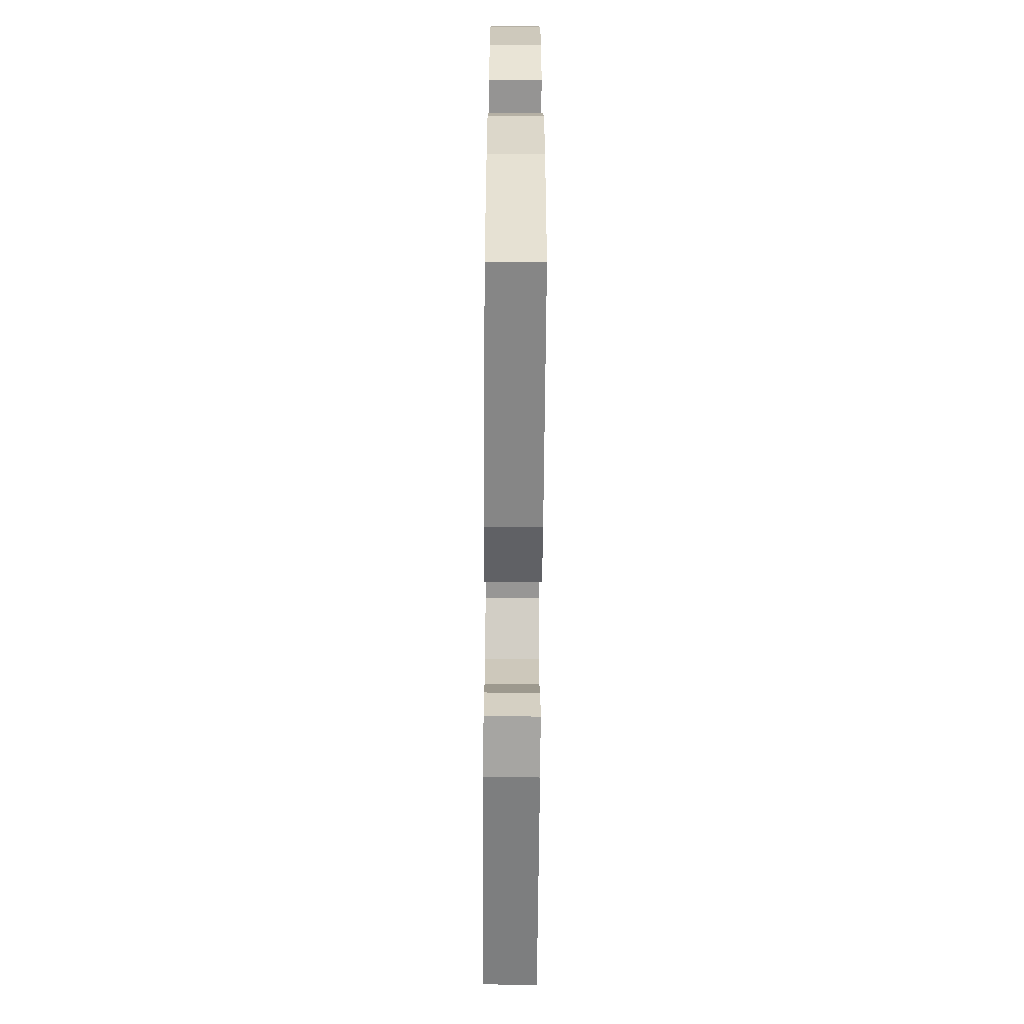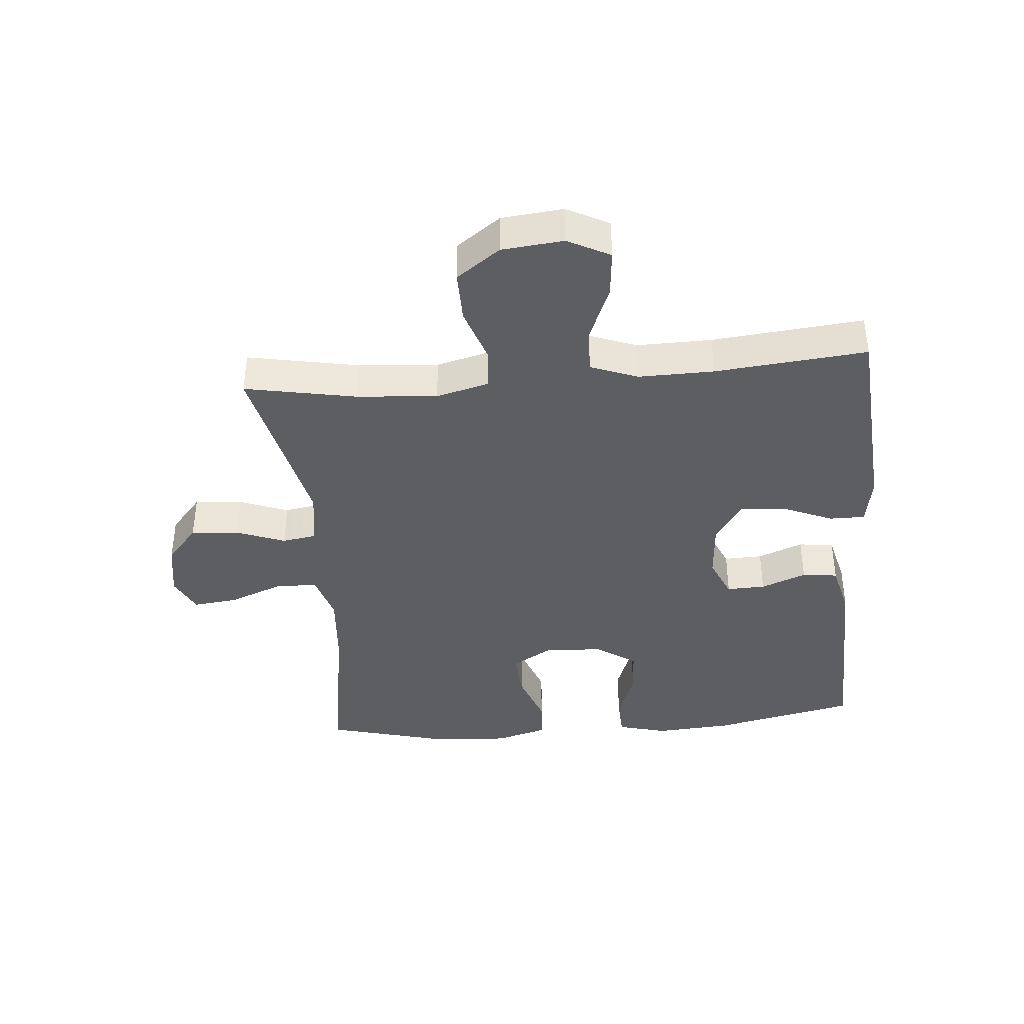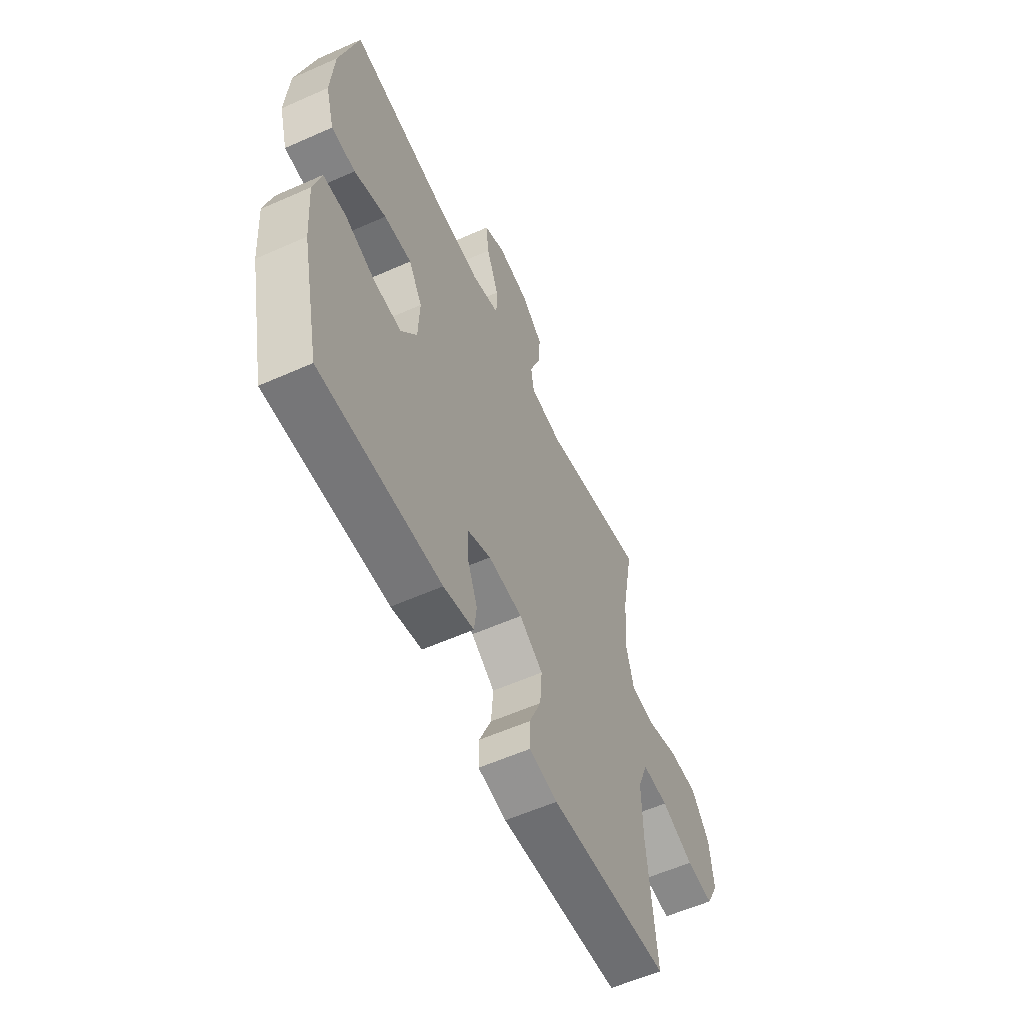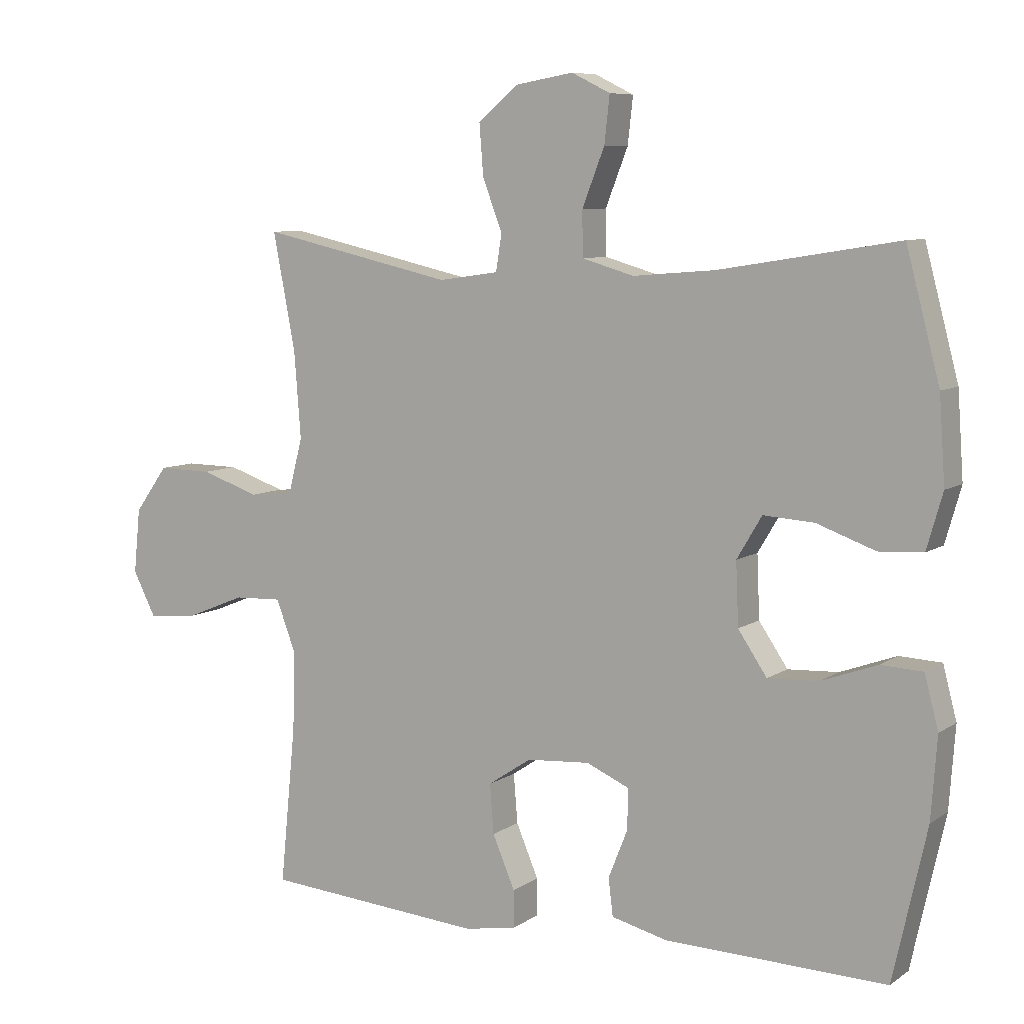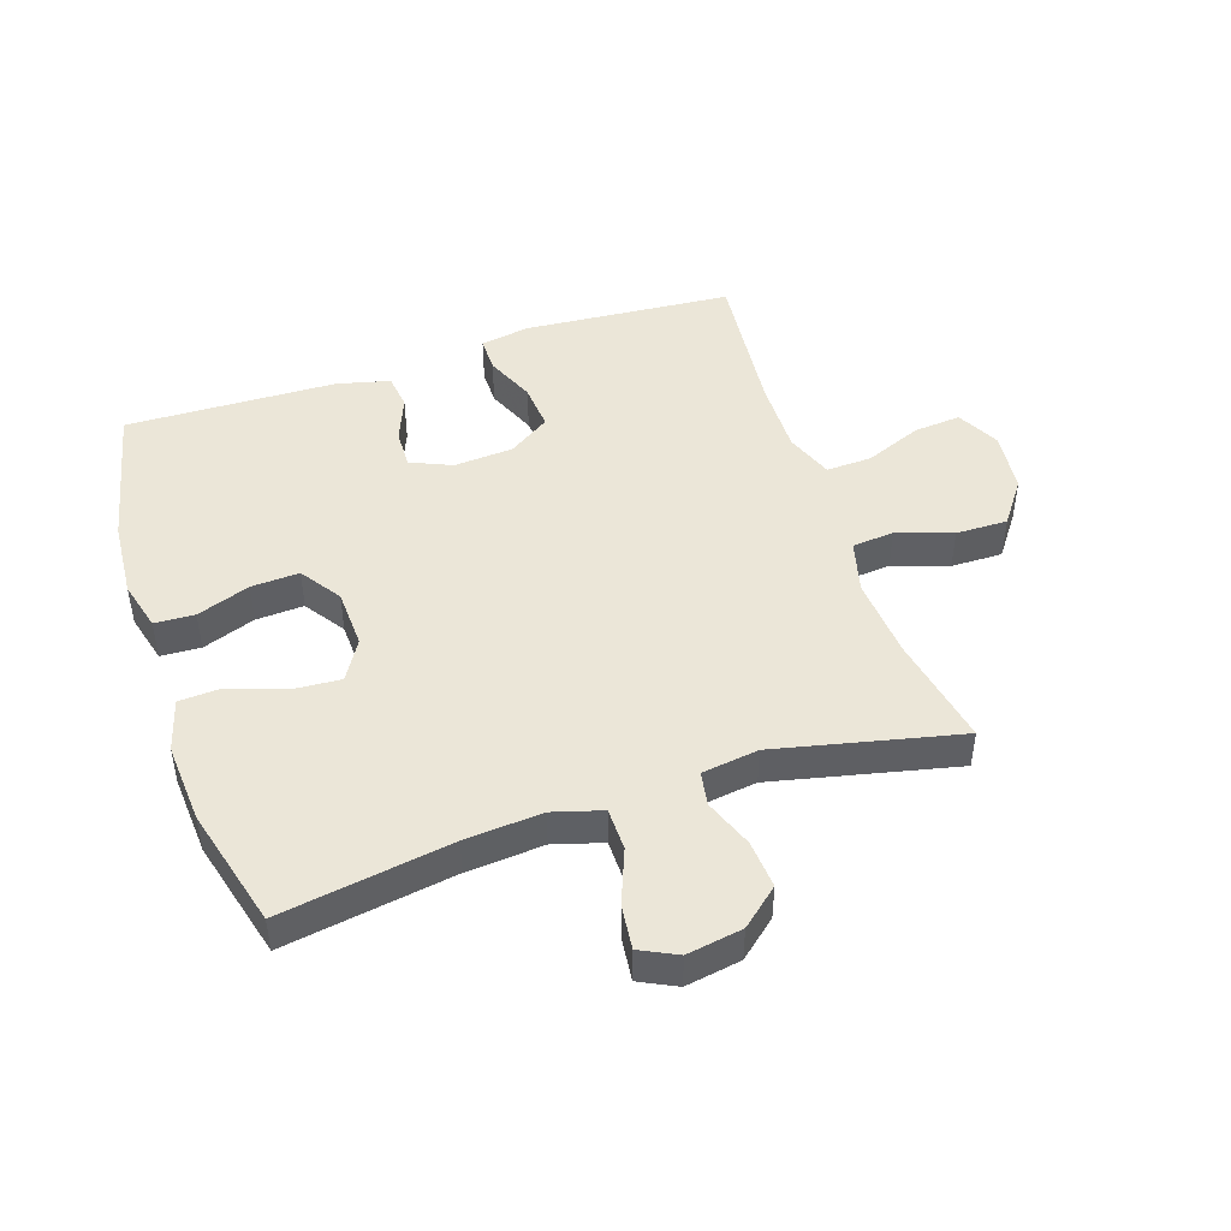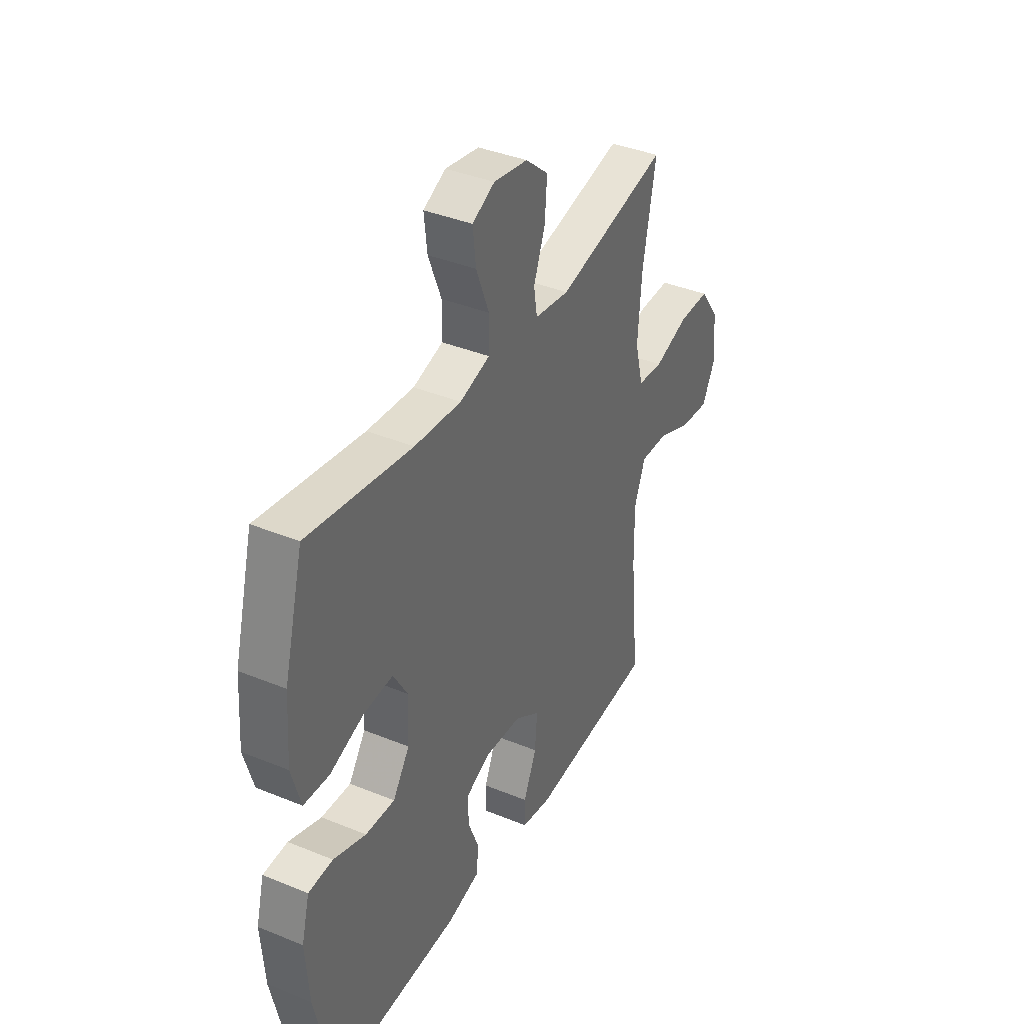
<metadata>
{"format":"obj","ext":"obj","renderer":"f3d","projection":"perspective","resolution":1024,"background":"white","views":[{"elev":-63.7,"azim":-90.4,"up":"+Z"},{"elev":-39.4,"azim":94.9,"up":"+Y"},{"elev":-58.2,"azim":-65.3,"up":"+Z"},{"elev":7.8,"azim":-150.0,"up":"+Z"},{"elev":46.5,"azim":-18.4,"up":"+Y"},{"elev":38.6,"azim":-62.7,"up":"+Z"}]}
</metadata>
<code>
v 0.5 0.07 -0.5
v 0.165 0.07 -0.526
v 0.086 0.07 -0.512
v 0.086 0.07 -0.455
v 0.12 0.07 -0.375
v 0.126 0.07 -0.3
v 0.06 0.07 -0.256
v -0.036 0.07 -0.249
v -0.102 0.07 -0.278
v -0.1 0.07 -0.34
v -0.071 0.07 -0.413
v -0.078 0.07 -0.47
v -0.163 0.07 -0.491
v -0.5 0.07 -0.5
v -0.551 0.07 -0.269
v -0.56 0.07 -0.145
v -0.539 0.07 -0.065
v -0.475 0.07 -0.062
v -0.39 0.07 -0.093
v -0.313 0.07 -0.097
v -0.269 0.07 -0.032
v -0.265 0.07 0.063
v -0.303 0.07 0.127
v -0.38 0.07 0.122
v -0.469 0.07 0.09
v -0.536 0.07 0.094
v -0.56 0.07 0.178
v -0.551 0.07 0.307
v -0.5 0.07 0.5
v -0.227 0.07 0.456
v -0.104 0.07 0.446
v -0.025 0.07 0.469
v -0.024 0.07 0.537
v -0.058 0.07 0.624
v -0.066 0.07 0.695
v -0.007 0.07 0.724
v 0.082 0.07 0.709
v 0.142 0.07 0.658
v 0.136 0.07 0.581
v 0.106 0.07 0.502
v 0.115 0.07 0.447
v 0.206 0.07 0.434
v 0.5 0.07 0.5
v 0.466 0.07 0.321
v 0.456 0.07 0.191
v 0.478 0.07 0.106
v 0.545 0.07 0.1
v 0.634 0.07 0.13
v 0.717 0.07 0.131
v 0.768 0.07 0.061
v 0.778 0.07 -0.038
v 0.743 0.07 -0.106
v 0.667 0.07 -0.099
v 0.576 0.07 -0.062
v 0.503 0.07 -0.059
v 0.474 0.07 -0.135
v 0.476 0.07 -0.256
v 0.5 0 -0.5
v 0.165 0 -0.526
v 0.086 0 -0.512
v 0.086 0 -0.455
v 0.12 0 -0.375
v 0.126 0 -0.3
v 0.06 0 -0.256
v -0.036 0 -0.249
v -0.102 0 -0.278
v -0.1 0 -0.34
v -0.071 0 -0.413
v -0.078 0 -0.47
v -0.163 0 -0.491
v -0.5 0 -0.5
v -0.551 0 -0.269
v -0.56 0 -0.145
v -0.539 0 -0.065
v -0.475 0 -0.062
v -0.39 0 -0.093
v -0.313 0 -0.097
v -0.269 0 -0.032
v -0.265 0 0.063
v -0.303 0 0.127
v -0.38 0 0.122
v -0.469 0 0.09
v -0.536 0 0.094
v -0.56 0 0.178
v -0.551 0 0.307
v -0.5 0 0.5
v -0.227 0 0.456
v -0.104 0 0.446
v -0.025 0 0.469
v -0.024 0 0.537
v -0.058 0 0.624
v -0.066 0 0.695
v -0.007 0 0.724
v 0.082 0 0.709
v 0.142 0 0.658
v 0.136 0 0.581
v 0.106 0 0.502
v 0.115 0 0.447
v 0.206 0 0.434
v 0.5 0 0.5
v 0.466 0 0.321
v 0.456 0 0.191
v 0.478 0 0.106
v 0.545 0 0.1
v 0.634 0 0.13
v 0.717 0 0.131
v 0.768 0 0.061
v 0.778 0 -0.038
v 0.743 0 -0.106
v 0.667 0 -0.099
v 0.576 0 -0.062
v 0.503 0 -0.059
v 0.474 0 -0.135
v 0.476 0 -0.256
f 52 53 54
f 51 52 54
f 50 51 54
f 49 50 54
f 48 49 54
f 47 48 54
f 46 47 54 55
f 45 46 55 56
f 42 43 44
f 41 42 44 45
f 38 39 40
f 37 38 40
f 36 37 40
f 35 36 40
f 34 35 40
f 33 34 40
f 32 33 40 41
f 45 56 57
f 41 45 57
f 32 41 57
f 31 32 57
f 28 29 30
f 27 28 30
f 26 27 30
f 25 26 30
f 24 25 30
f 17 18 19
f 16 17 19
f 15 16 19
f 14 15 19
f 13 14 19
f 12 13 19
f 11 12 19
f 10 11 19
f 9 10 19 20
f 8 9 20 21
f 3 4 5
f 2 3 5
f 1 2 5
f 57 1 5
f 57 5 6
f 31 57 6 7
f 23 24 30 31
f 31 7 8
f 23 31 8
f 22 23 8
f 8 21 22
f 111 110 109
f 111 109 108
f 111 108 107
f 111 107 106
f 111 106 105
f 111 105 104
f 112 111 104 103
f 113 112 103 102
f 101 100 99
f 102 101 99 98
f 97 96 95
f 97 95 94
f 97 94 93
f 97 93 92
f 97 92 91
f 97 91 90
f 98 97 90 89
f 114 113 102
f 114 102 98
f 114 98 89
f 114 89 88
f 87 86 85
f 87 85 84
f 87 84 83
f 87 83 82
f 87 82 81
f 76 75 74
f 76 74 73
f 76 73 72
f 76 72 71
f 76 71 70
f 76 70 69
f 76 69 68
f 76 68 67
f 77 76 67 66
f 78 77 66 65
f 62 61 60
f 62 60 59
f 62 59 58
f 62 58 114
f 63 62 114
f 64 63 114 88
f 88 87 81 80
f 65 64 88
f 65 88 80
f 65 80 79
f 79 78 65
f 1 58 59 2
f 2 59 60 3
f 3 60 61 4
f 4 61 62 5
f 5 62 63 6
f 6 63 64 7
f 7 64 65 8
f 8 65 66 9
f 9 66 67 10
f 10 67 68 11
f 11 68 69 12
f 12 69 70 13
f 13 70 71 14
f 14 71 72 15
f 15 72 73 16
f 16 73 74 17
f 17 74 75 18
f 18 75 76 19
f 19 76 77 20
f 20 77 78 21
f 21 78 79 22
f 22 79 80 23
f 23 80 81 24
f 24 81 82 25
f 25 82 83 26
f 26 83 84 27
f 27 84 85 28
f 28 85 86 29
f 29 86 87 30
f 30 87 88 31
f 31 88 89 32
f 32 89 90 33
f 33 90 91 34
f 34 91 92 35
f 35 92 93 36
f 36 93 94 37
f 37 94 95 38
f 38 95 96 39
f 39 96 97 40
f 40 97 98 41
f 41 98 99 42
f 42 99 100 43
f 43 100 101 44
f 44 101 102 45
f 45 102 103 46
f 46 103 104 47
f 47 104 105 48
f 48 105 106 49
f 49 106 107 50
f 50 107 108 51
f 51 108 109 52
f 52 109 110 53
f 53 110 111 54
f 54 111 112 55
f 55 112 113 56
f 56 113 114 57
f 57 114 58 1

</code>
